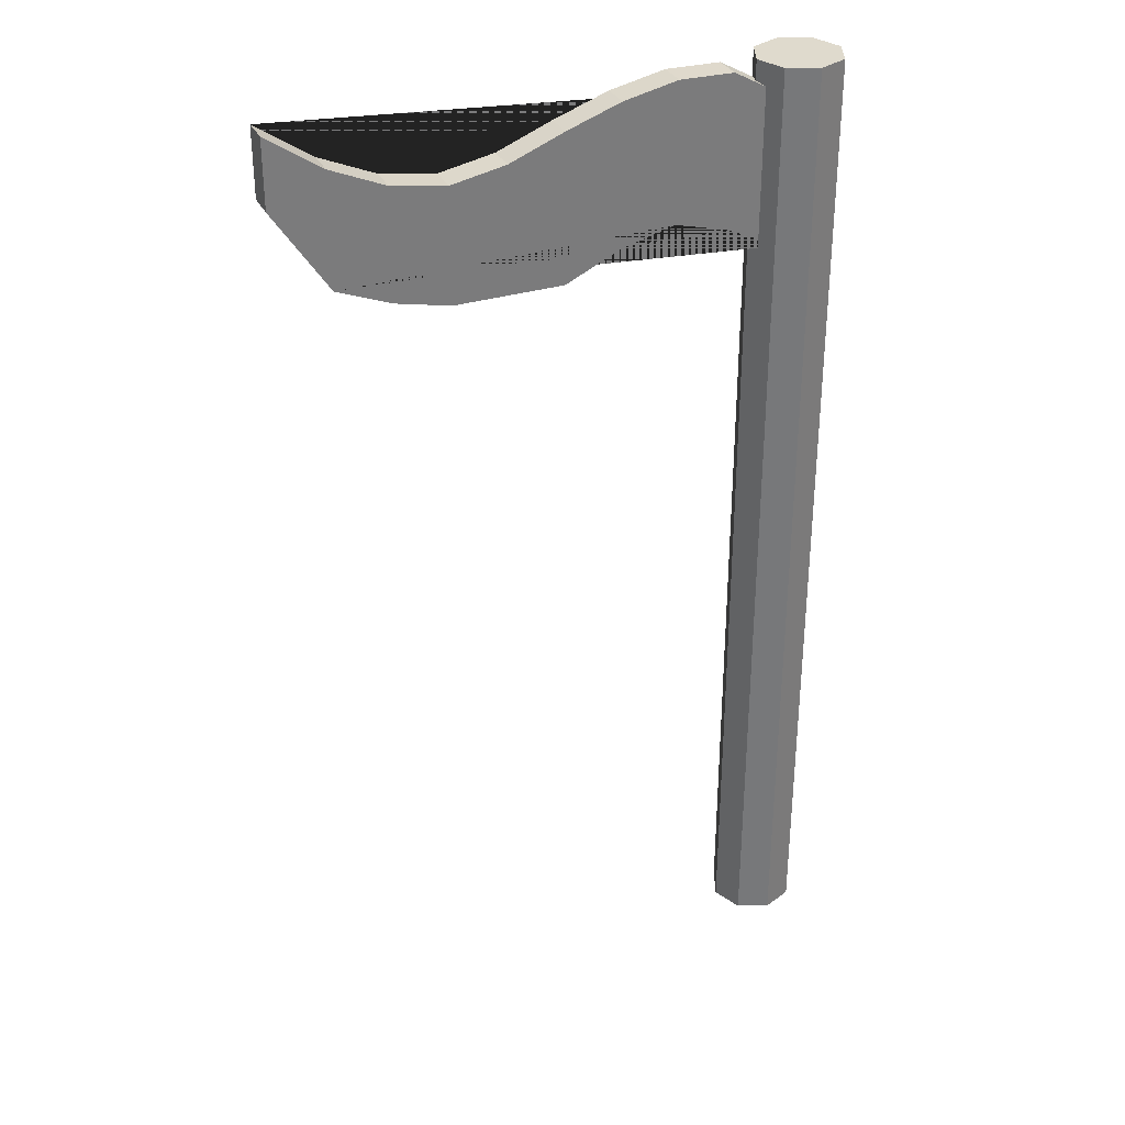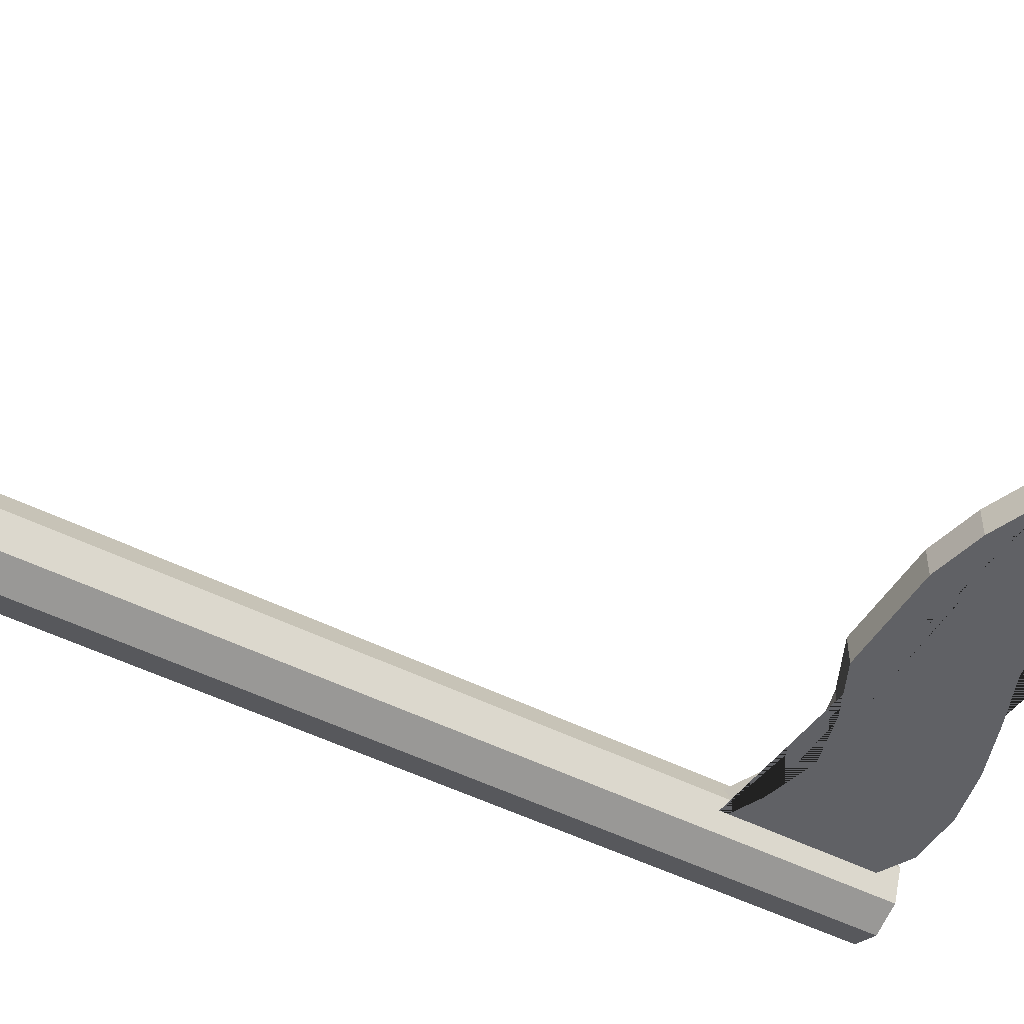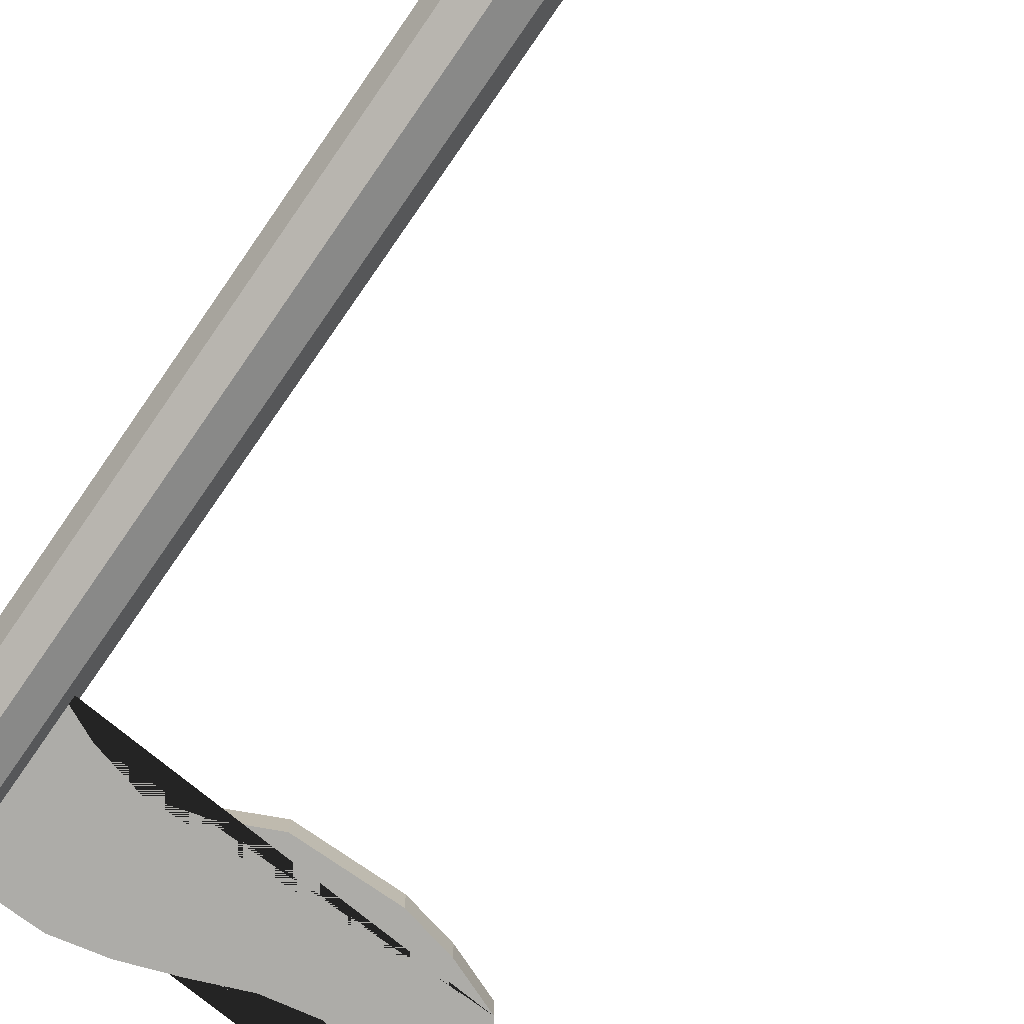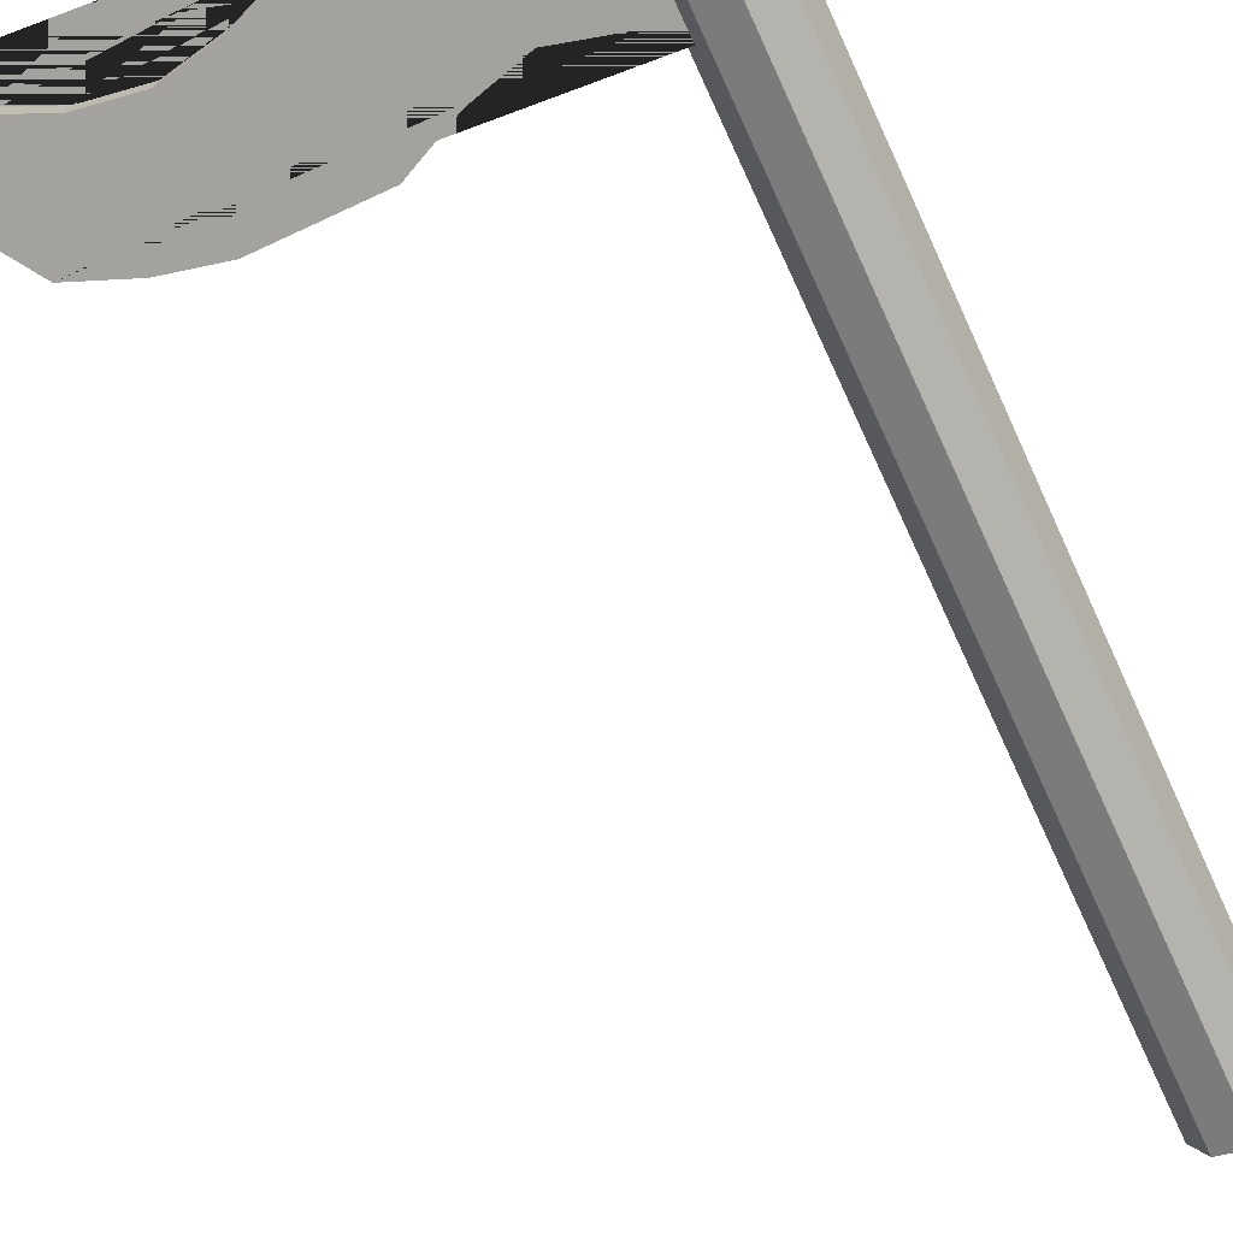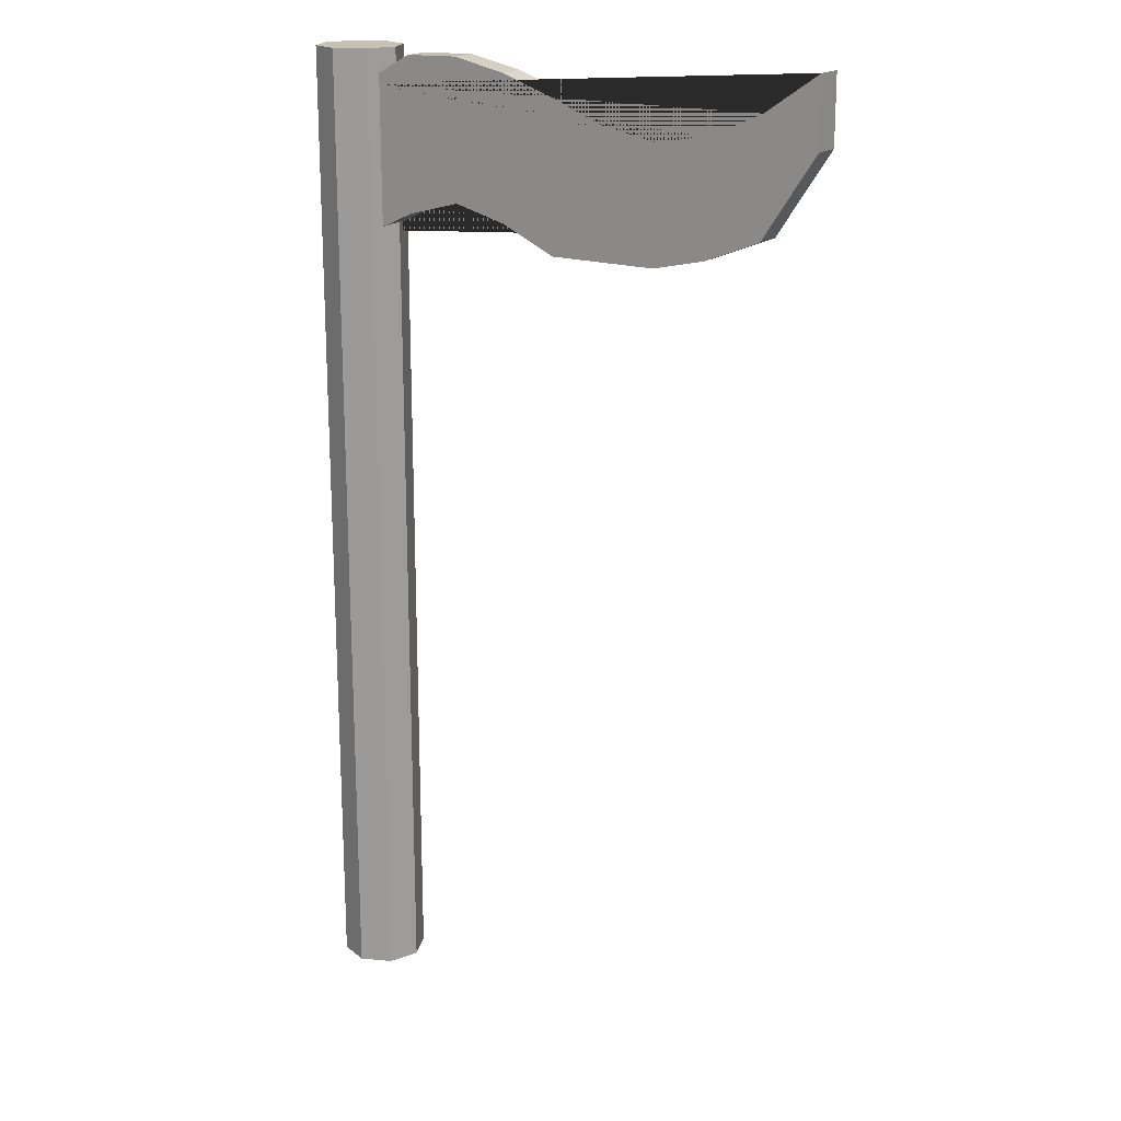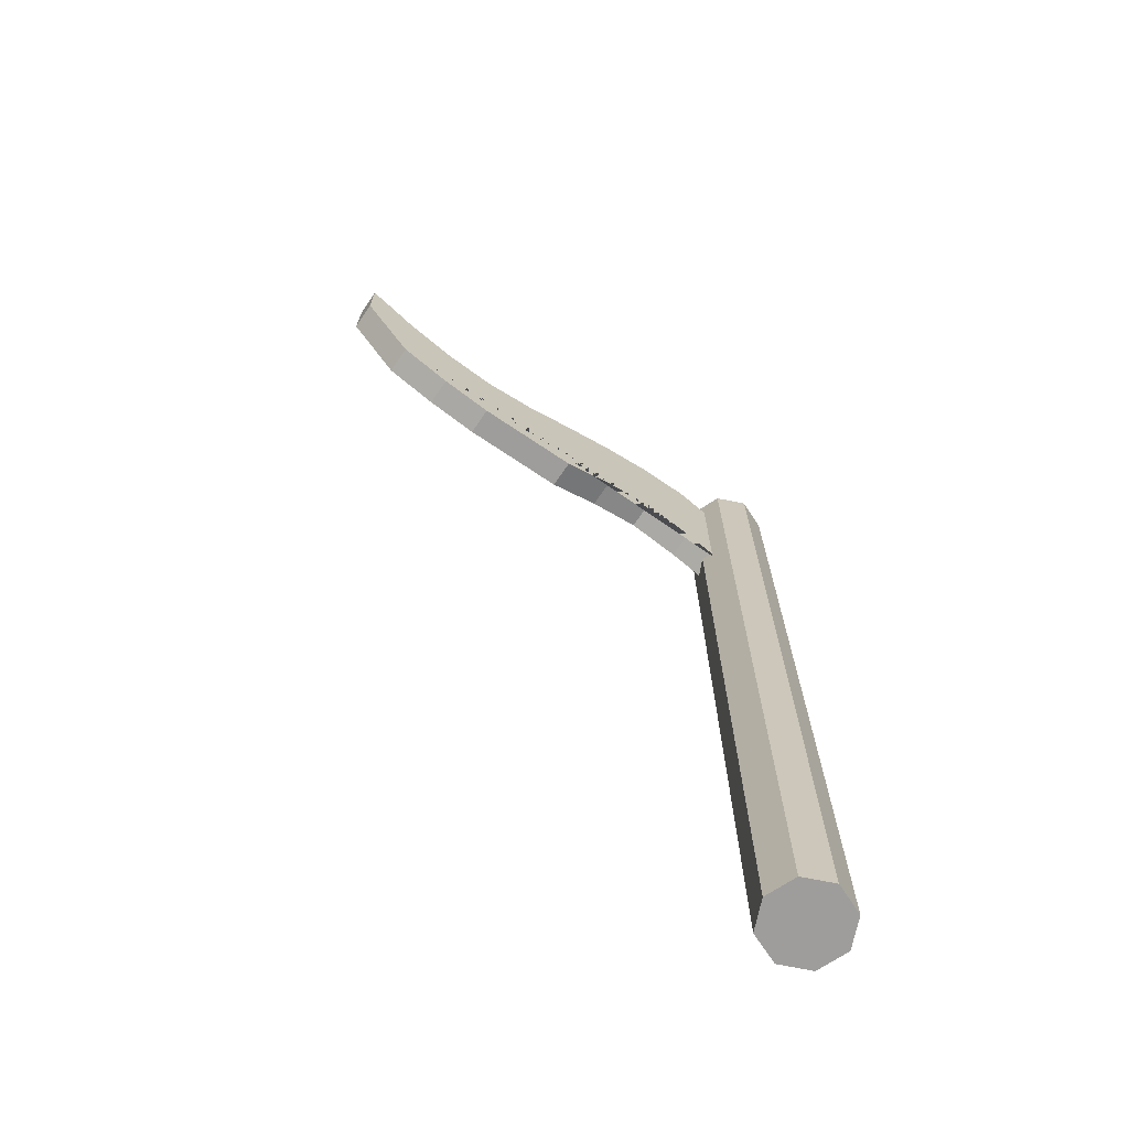
<metadata>
{"format":"obj","ext":"obj","renderer":"f3d","projection":"perspective","resolution":1024,"background":"white","views":[{"elev":32.6,"azim":157.0,"up":"+Y"},{"elev":-48.5,"azim":60.4,"up":"+Z"},{"elev":-76.7,"azim":-34.9,"up":"+Z"},{"elev":-72.4,"azim":-155.2,"up":"+Z"},{"elev":18.5,"azim":32.7,"up":"+Y"},{"elev":-70.6,"azim":146.0,"up":"+Y"}]}
</metadata>
<code>
o Cylinder.001
v 0 -10 -0.88
v 0 10 -0.88
v 0.6223 -10 -0.6223
v 0.6223 10 -0.6223
v 0.88 -10 0
v 0.88 10 0
v 0.6223 -10 0.6223
v 0.6223 10 0.6223
v -0 -10 0.88
v -0 10 0.88
v -0.6223 -10 0.6223
v -0.6223 10 0.6223
v -0.88 -10 -0
v -0.88 10 -0
v -0.6223 -10 -0.6223
v -0.6223 10 -0.6223
f 1 2 4 3
f 3 4 6 5
f 5 6 8 7
f 7 8 10 9
f 9 10 12 11
f 11 12 14 13
f 4 2 16 14 12 10 8 6
f 13 14 16 15
f 15 16 2 1
f 1 3 5 7 9 11 13 15
o Grid
v 10.36 8.687 0.3613
v 9.242 6.989 0.3613
v 8.127 6.542 0.3613
v 7.012 6.287 0.3613
v 5.897 6.287 0.3613
v 4.783 6.287 0.3613
v 3.668 6.808 0.3613
v 2.553 7.105 0.3613
v 1.438 6.808 0.3613
v 0.3237 6.287 0.3613
v 10.36 10.06 0.3613
v 9.242 9.294 0.3613
v 8.127 8.805 0.3613
v 7.012 8.627 0.3613
v 5.897 8.844 0.3613
v 4.783 9.29 0.3613
v 3.668 9.686 0.3613
v 2.553 9.928 0.3613
v 1.438 9.902 0.3613
v 0.3237 9.29 0.3613
v 10.36 8.687 0.3613
v 9.242 6.989 0.3613
v 8.127 6.542 0.3613
v 7.012 6.287 0.3613
v 5.897 6.287 0.3613
v 4.783 6.287 0.3613
v 3.668 6.808 0.3613
v 2.553 7.105 0.3613
v 1.438 6.808 0.3613
v 0.3237 6.287 0.3613
v 10.36 10.06 0.3613
v 9.242 9.294 0.3613
v 8.127 8.805 0.3613
v 7.012 8.627 0.3613
v 5.897 8.844 0.3613
v 4.783 9.29 0.3613
v 3.668 9.686 0.3613
v 2.553 9.928 0.3613
v 1.438 9.902 0.3613
v 0.3237 9.29 0.3613
v 10.36 8.687 0.3613
v 9.242 6.989 0.3613
v 8.127 6.542 0.3613
v 7.012 6.287 0.3613
v 5.897 6.287 0.3613
v 4.783 6.287 0.3613
v 3.668 6.808 0.3613
v 2.553 7.105 0.3613
v 1.438 6.808 0.3613
v 0.3237 6.287 0.3613
v 10.36 10.06 0.3613
v 9.242 9.294 0.3613
v 8.127 8.805 0.3613
v 7.012 8.627 0.3613
v 5.897 8.844 0.3613
v 4.783 9.29 0.3613
v 3.668 9.686 0.3613
v 2.553 9.928 0.3613
v 1.438 9.902 0.3613
v 0.3237 9.29 0.3613
v 10.36 8.687 0.3613
v 9.242 6.989 0.3613
v 8.127 6.542 0.3613
v 7.012 6.287 0.3613
v 5.897 6.287 0.3613
v 4.783 6.287 0.3613
v 3.668 6.808 0.3613
v 2.553 7.105 0.3613
v 1.438 6.808 0.3613
v 0.3237 6.287 0.3613
v 10.36 10.06 0.3613
v 9.242 9.294 0.3613
v 8.127 8.805 0.3613
v 7.012 8.627 0.3613
v 5.897 8.844 0.3613
v 4.783 9.29 0.3613
v 3.668 9.686 0.3613
v 2.553 9.928 0.3613
v 1.438 9.902 0.3613
v 0.3237 9.29 0.3613
v 10.36 8.687 0.3613
v 9.242 6.989 0.3613
v 8.127 6.542 0.3613
v 7.012 6.287 0.3613
v 5.897 6.287 0.3613
v 4.783 6.287 0.3613
v 3.668 6.808 0.3613
v 2.553 7.105 0.3613
v 1.438 6.808 0.3613
v 0.3237 6.287 0.3613
v 10.36 10.06 0.3613
v 9.242 9.294 0.3613
v 8.127 8.805 0.3613
v 7.012 8.627 0.3613
v 5.897 8.844 0.3613
v 4.783 9.29 0.3613
v 3.668 9.686 0.3613
v 2.553 9.928 0.3613
v 1.438 9.902 0.3613
v 0.3237 9.29 0.3613
v 10.36 8.687 0.3613
v 9.242 6.989 0.3613
v 8.127 6.542 0.3613
v 7.012 6.287 0.3613
v 5.897 6.287 0.3613
v 4.783 6.287 0.3613
v 3.668 6.808 0.3613
v 2.553 7.105 0.3613
v 1.438 6.808 0.3613
v 0.3237 6.287 0.3613
v 10.36 10.06 0.3613
v 9.242 9.294 0.3613
v 8.127 8.805 0.3613
v 7.012 8.627 0.3613
v 5.897 8.844 0.3613
v 4.783 9.29 0.3613
v 3.668 9.686 0.3613
v 2.553 9.928 0.3613
v 1.438 9.902 0.3613
v 0.3237 9.29 0.3613
v 10.36 8.687 0.3613
v 9.242 6.989 0.3613
v 8.127 6.542 0.3613
v 7.012 6.287 0.3613
v 5.897 6.287 0.3613
v 4.783 6.287 0.3613
v 3.668 6.808 0.3613
v 2.553 7.105 0.3613
v 1.438 6.808 0.3613
v 0.3237 6.287 0.3613
v 10.36 10.06 0.3613
v 9.242 9.294 0.3613
v 8.127 8.805 0.3613
v 7.012 8.627 0.3613
v 5.897 8.844 0.3613
v 4.783 9.29 0.3613
v 3.668 9.686 0.3613
v 2.553 9.928 0.3613
v 1.438 9.902 0.3613
v 0.3237 9.29 0.3613
v 10.36 8.687 0.3613
v 9.242 6.989 0.3613
v 8.127 6.542 0.3613
v 7.012 6.287 0.3613
v 5.897 6.287 0.3613
v 4.783 6.287 0.3613
v 3.668 6.808 0.3613
v 2.553 7.105 0.3613
v 1.438 6.808 0.3613
v 0.3237 6.287 0.3613
v 10.36 10.06 0.3613
v 9.242 9.294 0.3613
v 8.127 8.805 0.3613
v 7.012 8.627 0.3613
v 5.897 8.844 0.3613
v 4.783 9.29 0.3613
v 3.668 9.686 0.3613
v 2.553 9.928 0.3613
v 1.438 9.902 0.3613
v 0.3237 9.29 0.3613
v 10.36 8.687 -0.2387
v 9.242 6.989 -0.2387
v 8.127 6.542 -0.2387
v 7.012 6.287 -0.2387
v 5.897 6.287 -0.2387
v 4.783 6.287 -0.2387
v 3.668 6.808 -0.2387
v 2.553 7.105 -0.2387
v 1.438 6.808 -0.2387
v 0.3237 6.287 -0.2387
v 10.36 10.06 -0.2387
v 9.242 9.294 -0.2387
v 8.127 8.805 -0.2387
v 7.012 8.627 -0.2387
v 5.897 8.844 -0.2387
v 4.783 9.29 -0.2387
v 3.668 9.686 -0.2387
v 2.553 9.928 -0.2387
v 1.438 9.902 -0.2387
v 0.3237 9.29 -0.2387
v 0.3237 6.287 -0.2387
v 0.3237 9.29 -0.2387
f 86 126 136 96
f 46 86 96 56
f 126 166 176 136
f 178 177 187 188 189 190 191 192 193 194 195 196 198 197 186 185 184 183 182 181 180 179
f 176 166 165 164 163 162 161 160 159 158 157 167 168 169 170 171 172 173 174 175
f 22 23 43 42
f 29 28 48 49
f 23 24 44 43
f 30 29 49 50
f 24 25 45 44
f 31 30 50 51
f 25 26 46 45
f 32 31 51 52
f 33 32 52 53
f 34 33 53 54
f 35 34 54 55
f 17 18 38 37
f 36 35 55 56
f 18 19 39 38
f 19 20 40 39
f 20 21 41 40
f 27 17 37 47
f 21 22 42 41
f 28 27 47 48
f 66 106 126 86
f 78 118 117 77
f 90 130 131 91
f 63 103 104 64
f 76 116 115 75
f 89 129 130 90
f 62 102 103 63
f 88 128 129 89
f 61 101 102 62
f 75 115 114 74
f 87 127 128 88
f 60 100 101 61
f 74 114 113 73
f 77 117 127 87
f 59 99 100 60
f 73 113 112 72
f 86 126 125 85
f 58 98 99 59
f 38 78 77 37
f 26 66 86 46
f 24 64 65 25
f 51 91 92 52
f 39 79 78 38
f 25 65 66 26
f 52 92 93 53
f 40 80 79 39
f 27 67 57 17
f 53 93 94 54
f 41 81 80 40
f 28 68 67 27
f 54 94 95 55
f 42 82 81 41
f 29 69 68 28
f 55 95 96 56
f 43 83 82 42
f 56 96 76 36
f 30 70 69 29
f 44 84 83 43
f 31 71 70 30
f 17 57 58 18
f 45 85 84 44
f 32 72 71 31
f 18 58 59 19
f 46 86 85 45
f 33 73 72 32
f 19 59 60 20
f 37 77 87 47
f 34 74 73 33
f 20 60 61 21
f 47 87 88 48
f 35 75 74 34
f 21 61 62 22
f 48 88 89 49
f 22 62 63 23
f 49 89 90 50
f 36 76 75 35
f 23 63 64 24
f 50 90 91 51
f 99 139 140 100
f 113 153 152 112
f 126 166 165 125
f 98 138 139 99
f 112 152 151 111
f 125 165 164 124
f 97 137 138 98
f 111 151 150 110
f 124 164 163 123
f 110 150 149 109
f 136 176 156 116
f 123 163 162 122
f 135 175 176 136
f 109 149 148 108
f 122 162 161 121
f 134 174 175 135
f 108 148 147 107
f 121 161 160 120
f 133 173 174 134
f 64 104 105 65
f 91 131 132 92
f 79 119 118 78
f 65 105 106 66
f 92 132 133 93
f 80 120 119 79
f 67 107 97 57
f 93 133 134 94
f 81 121 120 80
f 68 108 107 67
f 94 134 135 95
f 82 122 121 81
f 69 109 108 68
f 95 135 136 96
f 83 123 122 82
f 96 136 116 76
f 70 110 109 69
f 84 124 123 83
f 71 111 110 70
f 57 97 98 58
f 85 125 124 84
f 72 112 111 71
f 138 178 179 139
f 152 192 191 151
f 137 177 178 138
f 151 191 190 150
f 150 190 189 149
f 176 198 196 156
f 149 189 188 148
f 148 188 187 147
f 147 187 177 137
f 117 157 167 127
f 114 154 153 113
f 100 140 141 101
f 127 167 168 128
f 115 155 154 114
f 101 141 142 102
f 128 168 169 129
f 102 142 143 103
f 129 169 170 130
f 116 156 155 115
f 103 143 144 104
f 130 170 171 131
f 118 158 157 117
f 106 146 166 126
f 104 144 145 105
f 131 171 172 132
f 119 159 158 118
f 105 145 146 106
f 132 172 173 133
f 120 160 159 119
f 107 147 137 97
f 153 193 192 152
f 139 179 180 140
f 154 194 193 153
f 140 180 181 141
f 155 195 194 154
f 141 181 182 142
f 142 182 183 143
f 156 196 195 155
f 143 183 184 144
f 146 186 197 166
f 144 184 185 145
f 145 185 186 146

</code>
